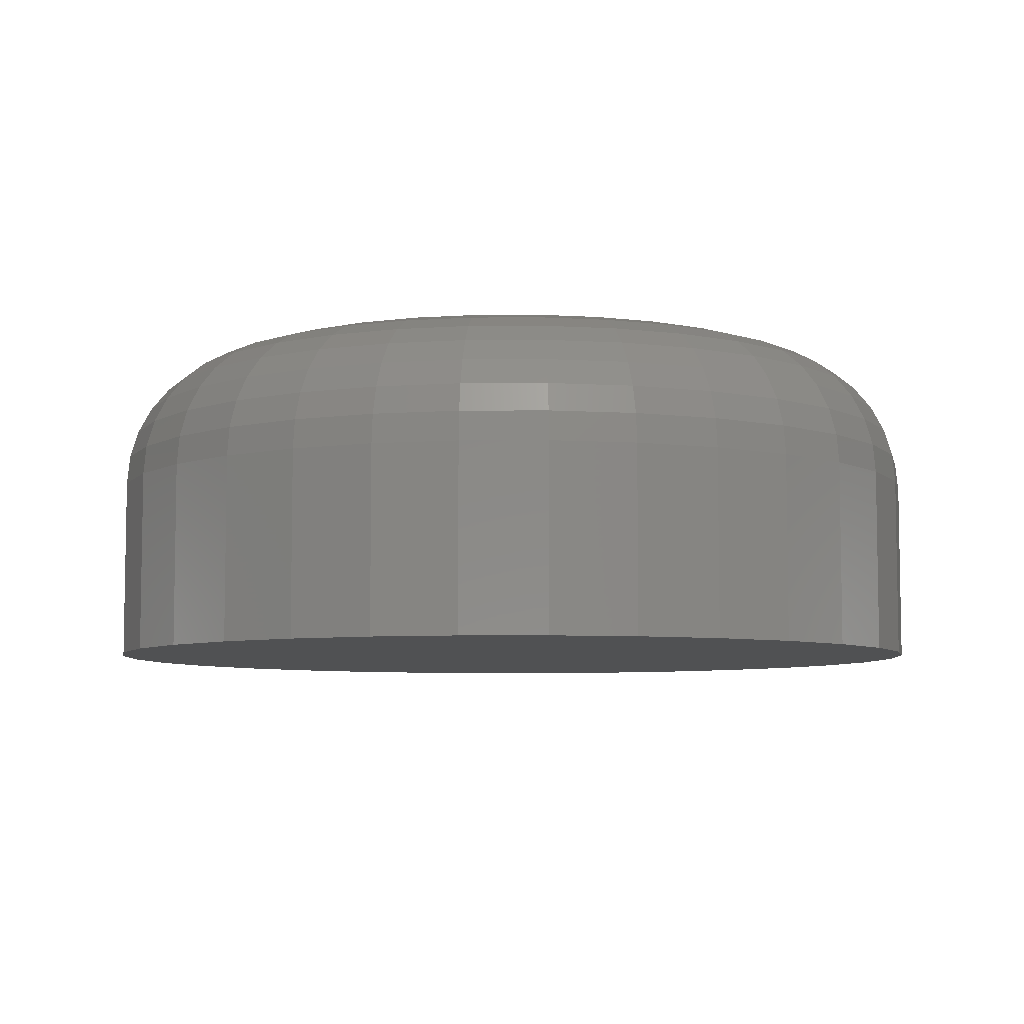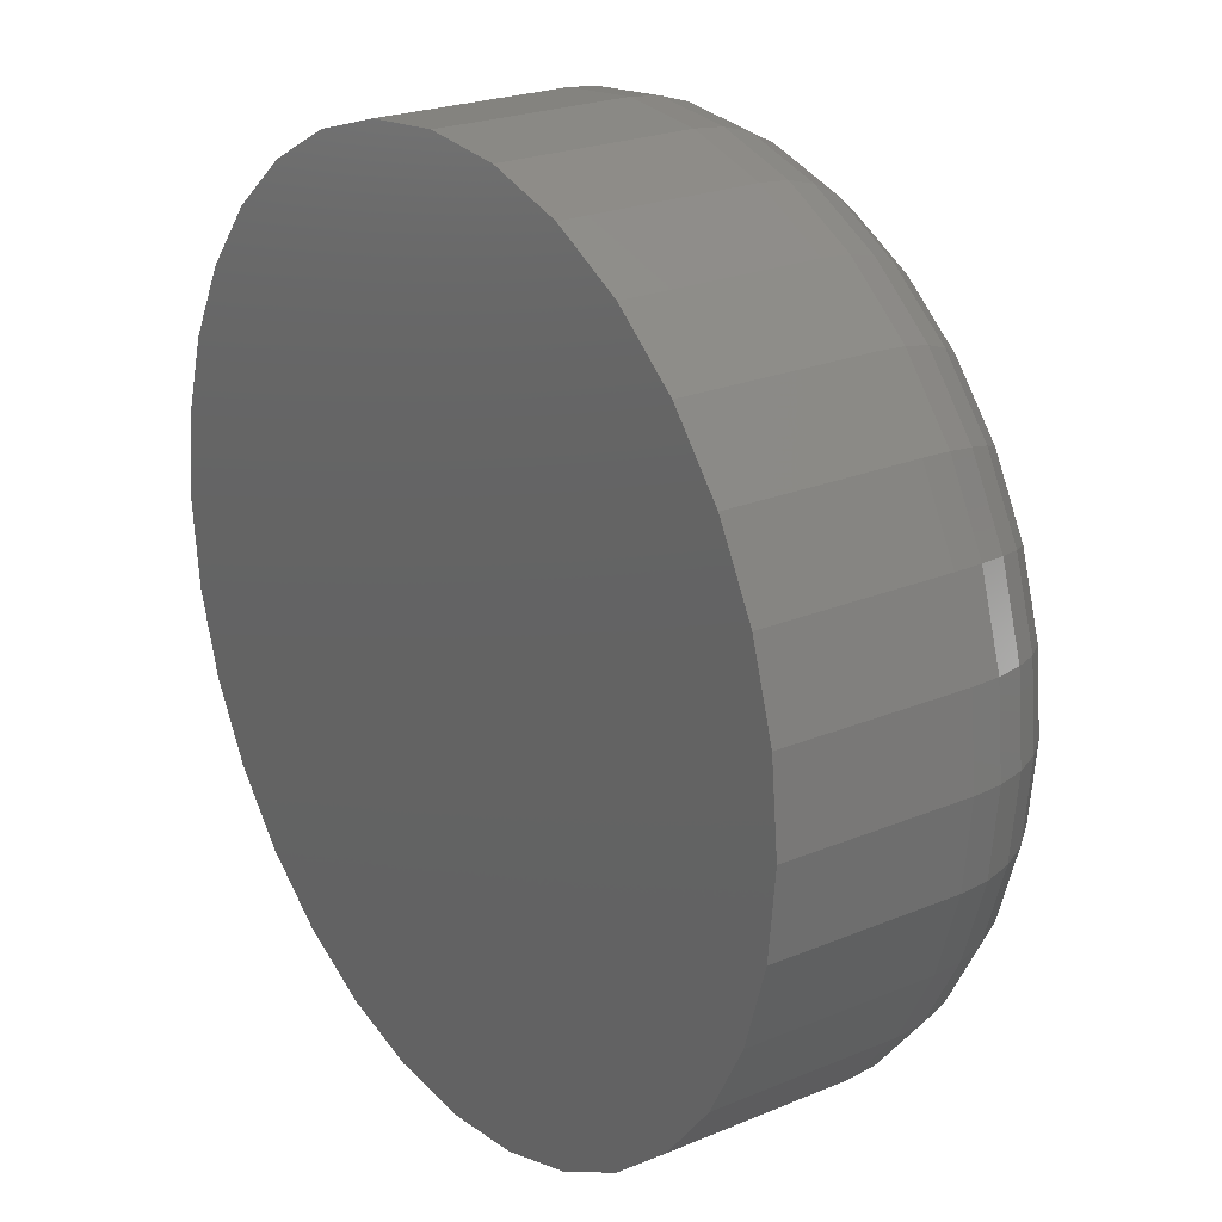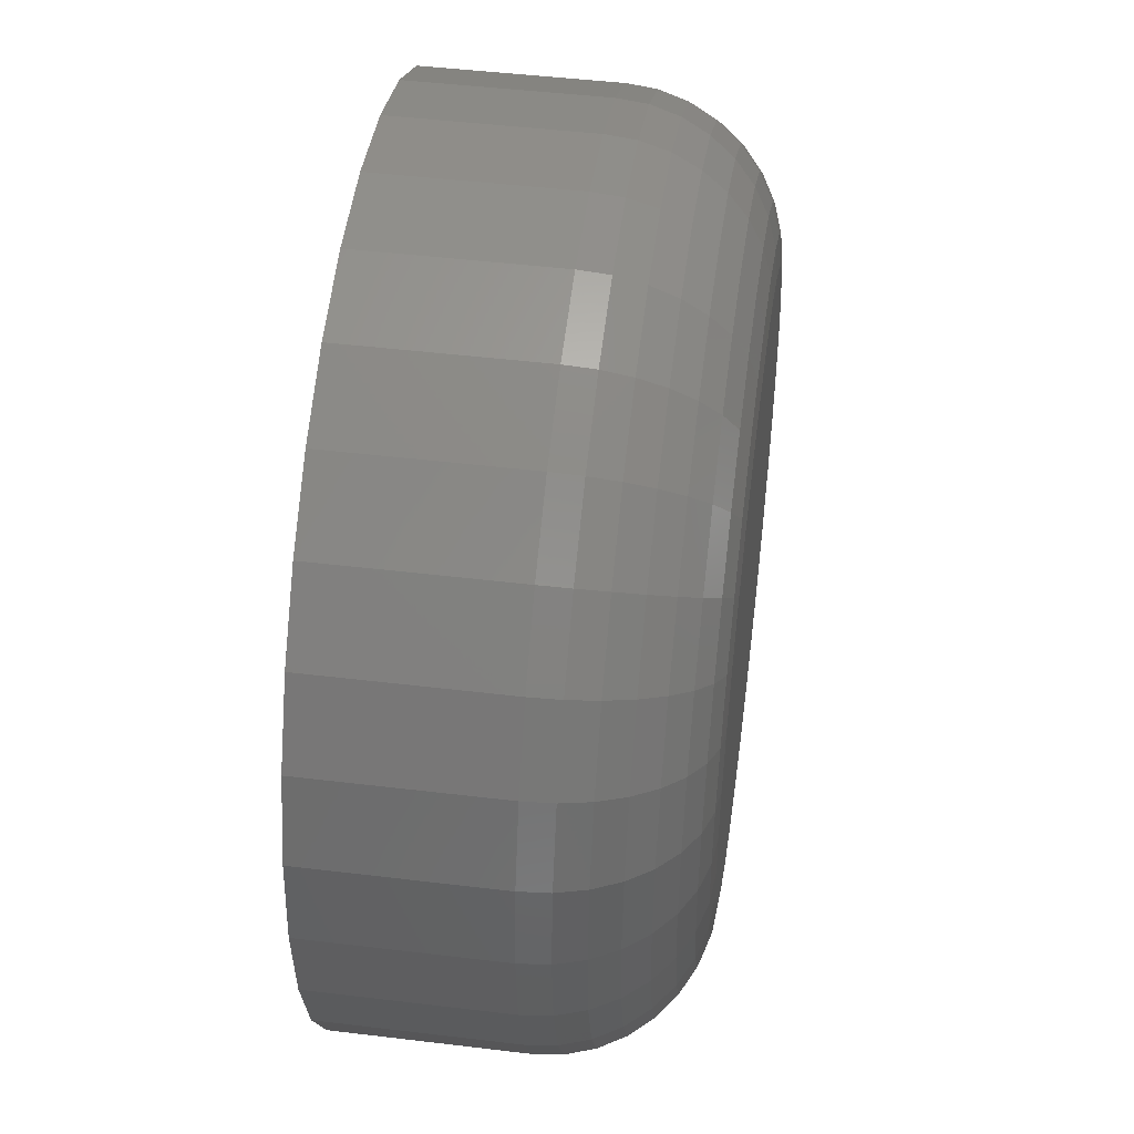
<metadata>
{"format":"stl","ext":"stl","renderer":"f3d","projection":"perspective","resolution":1024,"background":"white","views":[{"elev":-6.6,"azim":-162.1,"up":"+Y"},{"elev":23.2,"azim":54.7,"up":"+Z"},{"elev":46.8,"azim":97.8,"up":"+Z"}]}
</metadata>
<code>
# stl→obj: 320 verts, 636 faces
v 0.007895 0.5781 0.5001
v 0.1055 0.5781 0.4905
v -0.08967 0.5781 0.4905
v 0.007895 0.5781 -0.5001
v -0.08967 0.5781 -0.4905
v 0.1055 0.5781 -0.4905
v -0.1835 0.5781 -0.462
v 0.1993 0.5781 -0.462
v -0.2699 0.5781 -0.4158
v 0.2857 0.5781 -0.4158
v -0.3457 0.5781 -0.3536
v 0.3615 0.5781 -0.3536
v -0.4079 0.5781 -0.2778
v 0.4237 0.5781 -0.2778
v -0.4541 0.5781 -0.1914
v 0.4699 0.5781 -0.1914
v -0.4826 0.5781 -0.09756
v 0.4984 0.5781 -0.09756
v -0.4922 0.5781 -4.415e-16
v 0.508 0.5781 -2.423e-16
v -0.4826 0.5781 0.09756
v 0.4984 0.5781 0.09756
v -0.4541 0.5781 0.1914
v 0.4699 0.5781 0.1914
v -0.4079 0.5781 0.2778
v 0.4237 0.5781 0.2778
v -0.3457 0.5781 0.3536
v 0.3615 0.5781 0.3536
v -0.2699 0.5781 0.4158
v 0.2857 0.5781 0.4158
v -0.1835 0.5781 0.462
v 0.1993 0.5781 0.462
v 0.7658 0.3203 -9.516e-16
v 0.7658 1.952e-16 -9.282e-17
v 0.7512 0.3203 -0.1479
v 0.7512 1.935e-16 -0.1479
v 0.7081 0.3203 -0.29
v 0.7081 1.888e-16 -0.29
v 0.6381 0.3203 -0.4211
v 0.6381 1.81e-16 -0.4211
v 0.5438 0.3203 -0.5359
v 0.5438 1.705e-16 -0.5359
v 0.429 0.3203 -0.6302
v 0.429 1.578e-16 -0.6302
v 0.2979 0.3203 -0.7002
v 0.2979 1.432e-16 -0.7002
v 0.1558 0.3203 -0.7433
v 0.1558 1.274e-16 -0.7433
v 0.007895 0.3203 -0.7579
v 0.007895 1.11e-16 -0.7579
v -0.14 0.3203 -0.7433
v -0.14 9.461e-17 -0.7433
v -0.2821 0.3203 -0.7002
v -0.2821 7.882e-17 -0.7002
v -0.4132 0.3203 -0.6302
v -0.4132 6.427e-17 -0.6302
v -0.528 0.3203 -0.5359
v -0.528 5.152e-17 -0.5359
v -0.6223 0.3203 -0.4211
v -0.6223 4.106e-17 -0.4211
v -0.6923 0.3203 -0.29
v -0.6923 3.328e-17 -0.29
v -0.7354 0.3203 -0.1479
v -0.7354 2.85e-17 -0.1479
v -0.75 0.3203 9.281e-17
v -0.75 2.688e-17 9.281e-17
v -0.7354 0.3203 0.1479
v -0.7354 2.85e-17 0.1479
v -0.6923 0.3203 0.29
v -0.6923 3.328e-17 0.29
v -0.6223 0.3203 0.4211
v -0.6223 4.106e-17 0.4211
v -0.528 0.3203 0.5359
v -0.528 5.152e-17 0.5359
v -0.4132 0.3203 0.6302
v -0.4132 6.427e-17 0.6302
v -0.2821 0.3203 0.7002
v -0.2821 7.882e-17 0.7002
v -0.14 0.3203 0.7433
v -0.14 9.461e-17 0.7433
v 0.007895 0.3203 0.7579
v 0.007895 1.11e-16 0.7579
v 0.1558 0.3203 0.7433
v 0.1558 1.274e-16 0.7433
v 0.2979 0.3203 0.7002
v 0.2979 1.432e-16 0.7002
v 0.429 0.3203 0.6302
v 0.429 1.578e-16 0.6302
v 0.5438 0.3203 0.5359
v 0.5438 1.705e-16 0.5359
v 0.6381 0.3203 0.4211
v 0.6381 1.81e-16 0.4211
v 0.7081 0.3203 0.29
v 0.7081 1.888e-16 0.29
v 0.7512 0.3203 0.1479
v 0.7512 1.935e-16 0.1479
v -0.745 0.3706 -6.645e-16
v -0.7306 0.3706 0.1469
v -0.7304 0.419 -6.075e-16
v -0.7162 0.419 0.144
v -0.7066 0.4635 -6.06e-16
v -0.6928 0.4635 0.1394
v -0.6745 0.5026 -6.048e-16
v -0.6614 0.5026 0.1331
v -0.6354 0.5347 -6.038e-16
v -0.6231 0.5347 0.1255
v -0.5908 0.5585 -4.92e-16
v -0.5793 0.5585 0.1168
v -0.5425 0.5732 -4.36e-16
v -0.5319 0.5732 0.1074
v 0.7464 0.3706 0.1469
v 0.7608 0.3706 -1.649e-16
v 0.732 0.419 0.144
v 0.7462 0.419 -2.189e-16
v 0.7086 0.4635 0.1394
v 0.7223 0.4635 -2.175e-16
v 0.6772 0.5026 0.1331
v 0.6903 0.5026 -1.607e-16
v 0.6388 0.5347 0.1255
v 0.6512 0.5347 -1.597e-16
v 0.5951 0.5585 0.1168
v 0.6066 0.5585 -1.589e-16
v 0.5477 0.5732 0.1074
v 0.5583 0.5732 -1.584e-16
v 0.7035 0.3706 0.2881
v 0.69 0.419 0.2825
v 0.668 0.4635 0.2734
v 0.6383 0.5026 0.2611
v 0.6022 0.5347 0.2462
v 0.5611 0.5585 0.2291
v 0.5164 0.5732 0.2106
v 0.6339 0.3706 0.4183
v 0.6217 0.419 0.4102
v 0.6019 0.4635 0.3969
v 0.5753 0.5026 0.3791
v 0.5428 0.5347 0.3574
v 0.5057 0.5585 0.3326
v 0.4655 0.5732 0.3058
v 0.5403 0.3706 0.5324
v 0.5299 0.419 0.522
v 0.5131 0.4635 0.5052
v 0.4904 0.5026 0.4825
v 0.4628 0.5347 0.4549
v 0.4313 0.5585 0.4234
v 0.3971 0.5732 0.3892
v 0.4262 0.3706 0.626
v 0.4181 0.419 0.6138
v 0.4048 0.4635 0.594
v 0.387 0.5026 0.5674
v 0.3653 0.5347 0.5349
v 0.3405 0.5585 0.4978
v 0.3137 0.5732 0.4576
v 0.296 0.3706 0.6956
v 0.2904 0.419 0.6821
v 0.2813 0.4635 0.6601
v 0.269 0.5026 0.6304
v 0.2541 0.5347 0.5943
v 0.237 0.5585 0.5532
v 0.2185 0.5732 0.5085
v 0.1548 0.3706 0.7385
v 0.1519 0.419 0.7241
v 0.1473 0.4635 0.7007
v 0.141 0.5026 0.6693
v 0.1334 0.5347 0.631
v 0.1247 0.5585 0.5872
v 0.1153 0.5732 0.5398
v 0.007895 0.3706 0.7529
v 0.007895 0.419 0.7383
v 0.007895 0.4635 0.7144
v 0.007895 0.5026 0.6824
v 0.007895 0.5347 0.6433
v 0.007895 0.5585 0.5987
v 0.007895 0.5732 0.5504
v -0.139 0.3706 0.7385
v -0.1361 0.419 0.7241
v -0.1315 0.4635 0.7007
v -0.1252 0.5026 0.6693
v -0.1176 0.5347 0.631
v -0.1089 0.5585 0.5872
v -0.09948 0.5732 0.5398
v -0.2802 0.3706 0.6956
v -0.2746 0.419 0.6821
v -0.2655 0.4635 0.6601
v -0.2532 0.5026 0.6304
v -0.2383 0.5347 0.5943
v -0.2212 0.5585 0.5532
v -0.2027 0.5732 0.5085
v -0.4104 0.3706 0.626
v -0.4023 0.419 0.6138
v -0.389 0.4635 0.594
v -0.3712 0.5026 0.5674
v -0.3495 0.5347 0.5349
v -0.3247 0.5585 0.4978
v -0.2979 0.5732 0.4576
v -0.5245 0.3706 0.5324
v -0.5141 0.419 0.522
v -0.4973 0.4635 0.5052
v -0.4746 0.5026 0.4825
v -0.447 0.5347 0.4549
v -0.4155 0.5585 0.4234
v -0.3813 0.5732 0.3892
v -0.6182 0.3706 0.4183
v -0.606 0.419 0.4102
v -0.5861 0.4635 0.3969
v -0.5595 0.5026 0.3791
v -0.527 0.5347 0.3574
v -0.4899 0.5585 0.3326
v -0.4497 0.5732 0.3058
v -0.6877 0.3706 0.2881
v -0.6742 0.419 0.2825
v -0.6522 0.4635 0.2734
v -0.6225 0.5026 0.2611
v -0.5865 0.5347 0.2462
v -0.5453 0.5585 0.2291
v -0.5006 0.5732 0.2106
v 0.7464 0.3706 -0.1469
v 0.732 0.419 -0.144
v 0.7086 0.4635 -0.1394
v 0.6772 0.5026 -0.1331
v 0.6388 0.5347 -0.1255
v 0.5951 0.5585 -0.1168
v 0.5477 0.5732 -0.1074
v -0.7306 0.3706 -0.1469
v -0.7162 0.419 -0.144
v -0.6928 0.4635 -0.1394
v -0.6614 0.5026 -0.1331
v -0.6231 0.5347 -0.1255
v -0.5793 0.5585 -0.1168
v -0.5319 0.5732 -0.1074
v -0.6877 0.3706 -0.2881
v -0.6742 0.419 -0.2825
v -0.6522 0.4635 -0.2734
v -0.6225 0.5026 -0.2611
v -0.5865 0.5347 -0.2462
v -0.5453 0.5585 -0.2291
v -0.5006 0.5732 -0.2106
v -0.6182 0.3706 -0.4183
v -0.606 0.419 -0.4102
v -0.5861 0.4635 -0.3969
v -0.5595 0.5026 -0.3791
v -0.527 0.5347 -0.3574
v -0.4899 0.5585 -0.3326
v -0.4497 0.5732 -0.3058
v -0.5245 0.3706 -0.5324
v -0.5141 0.419 -0.522
v -0.4973 0.4635 -0.5052
v -0.4746 0.5026 -0.4825
v -0.447 0.5347 -0.4549
v -0.4155 0.5585 -0.4234
v -0.3813 0.5732 -0.3892
v -0.4104 0.3706 -0.626
v -0.4023 0.419 -0.6138
v -0.389 0.4635 -0.594
v -0.3712 0.5026 -0.5674
v -0.3495 0.5347 -0.5349
v -0.3247 0.5585 -0.4978
v -0.2979 0.5732 -0.4576
v -0.2802 0.3706 -0.6956
v -0.2746 0.419 -0.6821
v -0.2655 0.4635 -0.6601
v -0.2532 0.5026 -0.6304
v -0.2383 0.5347 -0.5943
v -0.2212 0.5585 -0.5532
v -0.2027 0.5732 -0.5085
v -0.139 0.3706 -0.7385
v -0.1361 0.419 -0.7241
v -0.1315 0.4635 -0.7007
v -0.1252 0.5026 -0.6693
v -0.1176 0.5347 -0.631
v -0.1089 0.5585 -0.5872
v -0.09948 0.5732 -0.5398
v 0.007895 0.3706 -0.7529
v 0.007895 0.419 -0.7383
v 0.007895 0.4635 -0.7144
v 0.007895 0.5026 -0.6824
v 0.007895 0.5347 -0.6433
v 0.007895 0.5585 -0.5987
v 0.007895 0.5732 -0.5504
v 0.1548 0.3706 -0.7385
v 0.1519 0.419 -0.7241
v 0.1473 0.4635 -0.7007
v 0.141 0.5026 -0.6693
v 0.1334 0.5347 -0.631
v 0.1247 0.5585 -0.5872
v 0.1153 0.5732 -0.5398
v 0.296 0.3706 -0.6956
v 0.2904 0.419 -0.6821
v 0.2813 0.4635 -0.6601
v 0.269 0.5026 -0.6304
v 0.2541 0.5347 -0.5943
v 0.237 0.5585 -0.5532
v 0.2185 0.5732 -0.5085
v 0.4262 0.3706 -0.626
v 0.4181 0.419 -0.6138
v 0.4048 0.4635 -0.594
v 0.387 0.5026 -0.5674
v 0.3653 0.5347 -0.5349
v 0.3405 0.5585 -0.4978
v 0.3137 0.5732 -0.4576
v 0.5403 0.3706 -0.5324
v 0.5299 0.419 -0.522
v 0.5131 0.4635 -0.5052
v 0.4904 0.5026 -0.4825
v 0.4628 0.5347 -0.4549
v 0.4313 0.5585 -0.4234
v 0.3971 0.5732 -0.3892
v 0.6339 0.3706 -0.4183
v 0.6217 0.419 -0.4102
v 0.6019 0.4635 -0.3969
v 0.5753 0.5026 -0.3791
v 0.5428 0.5347 -0.3574
v 0.5057 0.5585 -0.3326
v 0.4655 0.5732 -0.3058
v 0.7035 0.3706 -0.2881
v 0.69 0.419 -0.2825
v 0.668 0.4635 -0.2734
v 0.6383 0.5026 -0.2611
v 0.6022 0.5347 -0.2462
v 0.5611 0.5585 -0.2291
v 0.5164 0.5732 -0.2106
f 1 2 3
f 4 5 6
f 6 5 7
f 6 7 8
f 8 7 9
f 8 9 10
f 10 9 11
f 10 11 12
f 12 11 13
f 12 13 14
f 14 13 15
f 14 15 16
f 16 15 17
f 16 17 18
f 18 17 19
f 18 19 20
f 20 19 21
f 20 21 22
f 22 21 23
f 22 23 24
f 24 23 25
f 24 25 26
f 26 25 27
f 26 27 28
f 28 27 29
f 28 29 30
f 30 29 31
f 30 31 32
f 32 31 3
f 32 3 2
f 33 34 35
f 35 34 36
f 35 36 37
f 37 36 38
f 37 38 39
f 39 38 40
f 39 40 41
f 41 40 42
f 41 42 43
f 43 42 44
f 43 44 45
f 45 44 46
f 45 46 47
f 47 46 48
f 47 48 49
f 49 48 50
f 49 50 51
f 51 50 52
f 51 52 53
f 53 52 54
f 53 54 55
f 55 54 56
f 55 56 57
f 57 56 58
f 57 58 59
f 59 58 60
f 59 60 61
f 61 60 62
f 61 62 63
f 63 62 64
f 63 64 65
f 65 64 66
f 65 66 67
f 67 66 68
f 67 68 69
f 69 68 70
f 69 70 71
f 71 70 72
f 71 72 73
f 73 72 74
f 73 74 75
f 75 74 76
f 75 76 77
f 77 76 78
f 77 78 79
f 79 78 80
f 79 80 81
f 81 80 82
f 81 82 83
f 83 82 84
f 83 84 85
f 85 84 86
f 85 86 87
f 87 86 88
f 87 88 89
f 89 88 90
f 89 90 91
f 91 90 92
f 91 92 93
f 93 92 94
f 93 94 95
f 95 94 96
f 95 96 33
f 33 96 34
f 65 67 97
f 97 67 98
f 97 98 99
f 99 98 100
f 99 100 101
f 101 100 102
f 101 102 103
f 103 102 104
f 103 104 105
f 105 104 106
f 105 106 107
f 107 106 108
f 107 108 109
f 109 108 110
f 109 110 19
f 19 110 21
f 95 33 111
f 111 33 112
f 111 112 113
f 113 112 114
f 113 114 115
f 115 114 116
f 115 116 117
f 117 116 118
f 117 118 119
f 119 118 120
f 119 120 121
f 121 120 122
f 121 122 123
f 123 122 124
f 123 124 22
f 22 124 20
f 93 95 125
f 125 95 111
f 125 111 126
f 126 111 113
f 126 113 127
f 127 113 115
f 127 115 128
f 128 115 117
f 128 117 129
f 129 117 119
f 129 119 130
f 130 119 121
f 130 121 131
f 131 121 123
f 131 123 24
f 24 123 22
f 91 93 132
f 132 93 125
f 132 125 133
f 133 125 126
f 133 126 134
f 134 126 127
f 134 127 135
f 135 127 128
f 135 128 136
f 136 128 129
f 136 129 137
f 137 129 130
f 137 130 138
f 138 130 131
f 138 131 26
f 26 131 24
f 89 91 139
f 139 91 132
f 139 132 140
f 140 132 133
f 140 133 141
f 141 133 134
f 141 134 142
f 142 134 135
f 142 135 143
f 143 135 136
f 143 136 144
f 144 136 137
f 144 137 145
f 145 137 138
f 145 138 28
f 28 138 26
f 87 89 146
f 146 89 139
f 146 139 147
f 147 139 140
f 147 140 148
f 148 140 141
f 148 141 149
f 149 141 142
f 149 142 150
f 150 142 143
f 150 143 151
f 151 143 144
f 151 144 152
f 152 144 145
f 152 145 30
f 30 145 28
f 85 87 153
f 153 87 146
f 153 146 154
f 154 146 147
f 154 147 155
f 155 147 148
f 155 148 156
f 156 148 149
f 156 149 157
f 157 149 150
f 157 150 158
f 158 150 151
f 158 151 159
f 159 151 152
f 159 152 32
f 32 152 30
f 83 85 160
f 160 85 153
f 160 153 161
f 161 153 154
f 161 154 162
f 162 154 155
f 162 155 163
f 163 155 156
f 163 156 164
f 164 156 157
f 164 157 165
f 165 157 158
f 165 158 166
f 166 158 159
f 166 159 2
f 2 159 32
f 81 83 167
f 167 83 160
f 167 160 168
f 168 160 161
f 168 161 169
f 169 161 162
f 169 162 170
f 170 162 163
f 170 163 171
f 171 163 164
f 171 164 172
f 172 164 165
f 172 165 173
f 173 165 166
f 173 166 1
f 1 166 2
f 79 81 174
f 174 81 167
f 174 167 175
f 175 167 168
f 175 168 176
f 176 168 169
f 176 169 177
f 177 169 170
f 177 170 178
f 178 170 171
f 178 171 179
f 179 171 172
f 179 172 180
f 180 172 173
f 180 173 3
f 3 173 1
f 77 79 181
f 181 79 174
f 181 174 182
f 182 174 175
f 182 175 183
f 183 175 176
f 183 176 184
f 184 176 177
f 184 177 185
f 185 177 178
f 185 178 186
f 186 178 179
f 186 179 187
f 187 179 180
f 187 180 31
f 31 180 3
f 75 77 188
f 188 77 181
f 188 181 189
f 189 181 182
f 189 182 190
f 190 182 183
f 190 183 191
f 191 183 184
f 191 184 192
f 192 184 185
f 192 185 193
f 193 185 186
f 193 186 194
f 194 186 187
f 194 187 29
f 29 187 31
f 73 75 195
f 195 75 188
f 195 188 196
f 196 188 189
f 196 189 197
f 197 189 190
f 197 190 198
f 198 190 191
f 198 191 199
f 199 191 192
f 199 192 200
f 200 192 193
f 200 193 201
f 201 193 194
f 201 194 27
f 27 194 29
f 71 73 202
f 202 73 195
f 202 195 203
f 203 195 196
f 203 196 204
f 204 196 197
f 204 197 205
f 205 197 198
f 205 198 206
f 206 198 199
f 206 199 207
f 207 199 200
f 207 200 208
f 208 200 201
f 208 201 25
f 25 201 27
f 69 71 209
f 209 71 202
f 209 202 210
f 210 202 203
f 210 203 211
f 211 203 204
f 211 204 212
f 212 204 205
f 212 205 213
f 213 205 206
f 213 206 214
f 214 206 207
f 214 207 215
f 215 207 208
f 215 208 23
f 23 208 25
f 67 69 98
f 98 69 209
f 98 209 100
f 100 209 210
f 100 210 102
f 102 210 211
f 102 211 104
f 104 211 212
f 104 212 106
f 106 212 213
f 106 213 108
f 108 213 214
f 108 214 110
f 110 214 215
f 110 215 21
f 21 215 23
f 33 35 112
f 112 35 216
f 112 216 114
f 114 216 217
f 114 217 116
f 116 217 218
f 116 218 118
f 118 218 219
f 118 219 120
f 120 219 220
f 120 220 122
f 122 220 221
f 122 221 124
f 124 221 222
f 124 222 20
f 20 222 18
f 63 65 223
f 223 65 97
f 223 97 224
f 224 97 99
f 224 99 225
f 225 99 101
f 225 101 226
f 226 101 103
f 226 103 227
f 227 103 105
f 227 105 228
f 228 105 107
f 228 107 229
f 229 107 109
f 229 109 17
f 17 109 19
f 61 63 230
f 230 63 223
f 230 223 231
f 231 223 224
f 231 224 232
f 232 224 225
f 232 225 233
f 233 225 226
f 233 226 234
f 234 226 227
f 234 227 235
f 235 227 228
f 235 228 236
f 236 228 229
f 236 229 15
f 15 229 17
f 59 61 237
f 237 61 230
f 237 230 238
f 238 230 231
f 238 231 239
f 239 231 232
f 239 232 240
f 240 232 233
f 240 233 241
f 241 233 234
f 241 234 242
f 242 234 235
f 242 235 243
f 243 235 236
f 243 236 13
f 13 236 15
f 57 59 244
f 244 59 237
f 244 237 245
f 245 237 238
f 245 238 246
f 246 238 239
f 246 239 247
f 247 239 240
f 247 240 248
f 248 240 241
f 248 241 249
f 249 241 242
f 249 242 250
f 250 242 243
f 250 243 11
f 11 243 13
f 55 57 251
f 251 57 244
f 251 244 252
f 252 244 245
f 252 245 253
f 253 245 246
f 253 246 254
f 254 246 247
f 254 247 255
f 255 247 248
f 255 248 256
f 256 248 249
f 256 249 257
f 257 249 250
f 257 250 9
f 9 250 11
f 53 55 258
f 258 55 251
f 258 251 259
f 259 251 252
f 259 252 260
f 260 252 253
f 260 253 261
f 261 253 254
f 261 254 262
f 262 254 255
f 262 255 263
f 263 255 256
f 263 256 264
f 264 256 257
f 264 257 7
f 7 257 9
f 51 53 265
f 265 53 258
f 265 258 266
f 266 258 259
f 266 259 267
f 267 259 260
f 267 260 268
f 268 260 261
f 268 261 269
f 269 261 262
f 269 262 270
f 270 262 263
f 270 263 271
f 271 263 264
f 271 264 5
f 5 264 7
f 49 51 272
f 272 51 265
f 272 265 273
f 273 265 266
f 273 266 274
f 274 266 267
f 274 267 275
f 275 267 268
f 275 268 276
f 276 268 269
f 276 269 277
f 277 269 270
f 277 270 278
f 278 270 271
f 278 271 4
f 4 271 5
f 47 49 279
f 279 49 272
f 279 272 280
f 280 272 273
f 280 273 281
f 281 273 274
f 281 274 282
f 282 274 275
f 282 275 283
f 283 275 276
f 283 276 284
f 284 276 277
f 284 277 285
f 285 277 278
f 285 278 6
f 6 278 4
f 45 47 286
f 286 47 279
f 286 279 287
f 287 279 280
f 287 280 288
f 288 280 281
f 288 281 289
f 289 281 282
f 289 282 290
f 290 282 283
f 290 283 291
f 291 283 284
f 291 284 292
f 292 284 285
f 292 285 8
f 8 285 6
f 43 45 293
f 293 45 286
f 293 286 294
f 294 286 287
f 294 287 295
f 295 287 288
f 295 288 296
f 296 288 289
f 296 289 297
f 297 289 290
f 297 290 298
f 298 290 291
f 298 291 299
f 299 291 292
f 299 292 10
f 10 292 8
f 41 43 300
f 300 43 293
f 300 293 301
f 301 293 294
f 301 294 302
f 302 294 295
f 302 295 303
f 303 295 296
f 303 296 304
f 304 296 297
f 304 297 305
f 305 297 298
f 305 298 306
f 306 298 299
f 306 299 12
f 12 299 10
f 39 41 307
f 307 41 300
f 307 300 308
f 308 300 301
f 308 301 309
f 309 301 302
f 309 302 310
f 310 302 303
f 310 303 311
f 311 303 304
f 311 304 312
f 312 304 305
f 312 305 313
f 313 305 306
f 313 306 14
f 14 306 12
f 37 39 314
f 314 39 307
f 314 307 315
f 315 307 308
f 315 308 316
f 316 308 309
f 316 309 317
f 317 309 310
f 317 310 318
f 318 310 311
f 318 311 319
f 319 311 312
f 319 312 320
f 320 312 313
f 320 313 16
f 16 313 14
f 35 37 216
f 216 37 314
f 216 314 217
f 217 314 315
f 217 315 218
f 218 315 316
f 218 316 219
f 219 316 317
f 219 317 220
f 220 317 318
f 220 318 221
f 221 318 319
f 221 319 222
f 222 319 320
f 222 320 18
f 18 320 16
f 80 84 82
f 84 80 86
f 86 80 78
f 86 78 88
f 88 78 76
f 88 76 90
f 90 76 74
f 90 74 92
f 92 74 72
f 92 72 94
f 94 72 70
f 94 70 96
f 96 70 68
f 96 68 34
f 34 68 66
f 34 66 36
f 36 66 64
f 36 64 38
f 38 64 62
f 38 62 40
f 40 62 60
f 40 60 42
f 42 60 58
f 42 58 44
f 44 58 56
f 44 56 46
f 46 56 54
f 46 54 48
f 48 54 52
f 48 52 50

</code>
